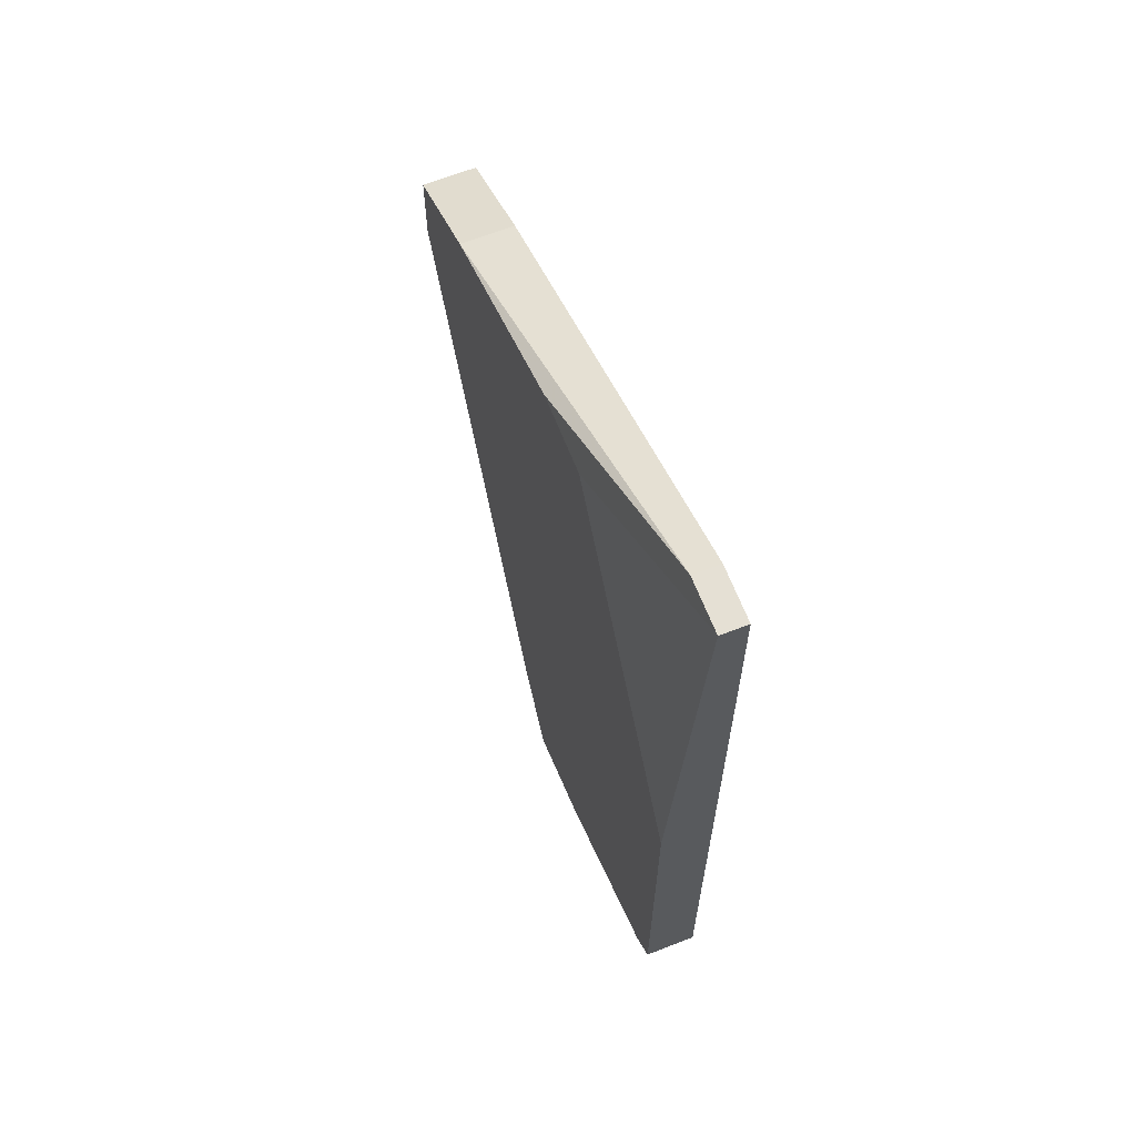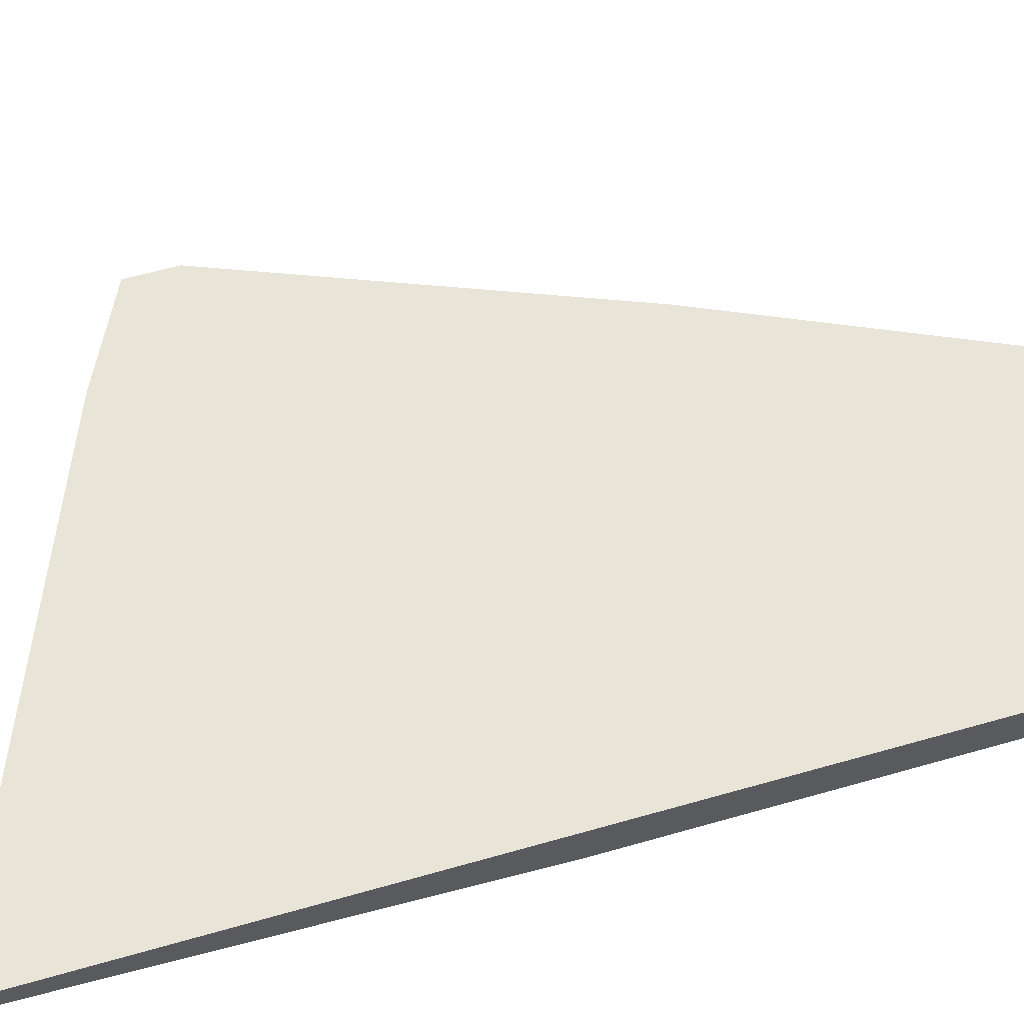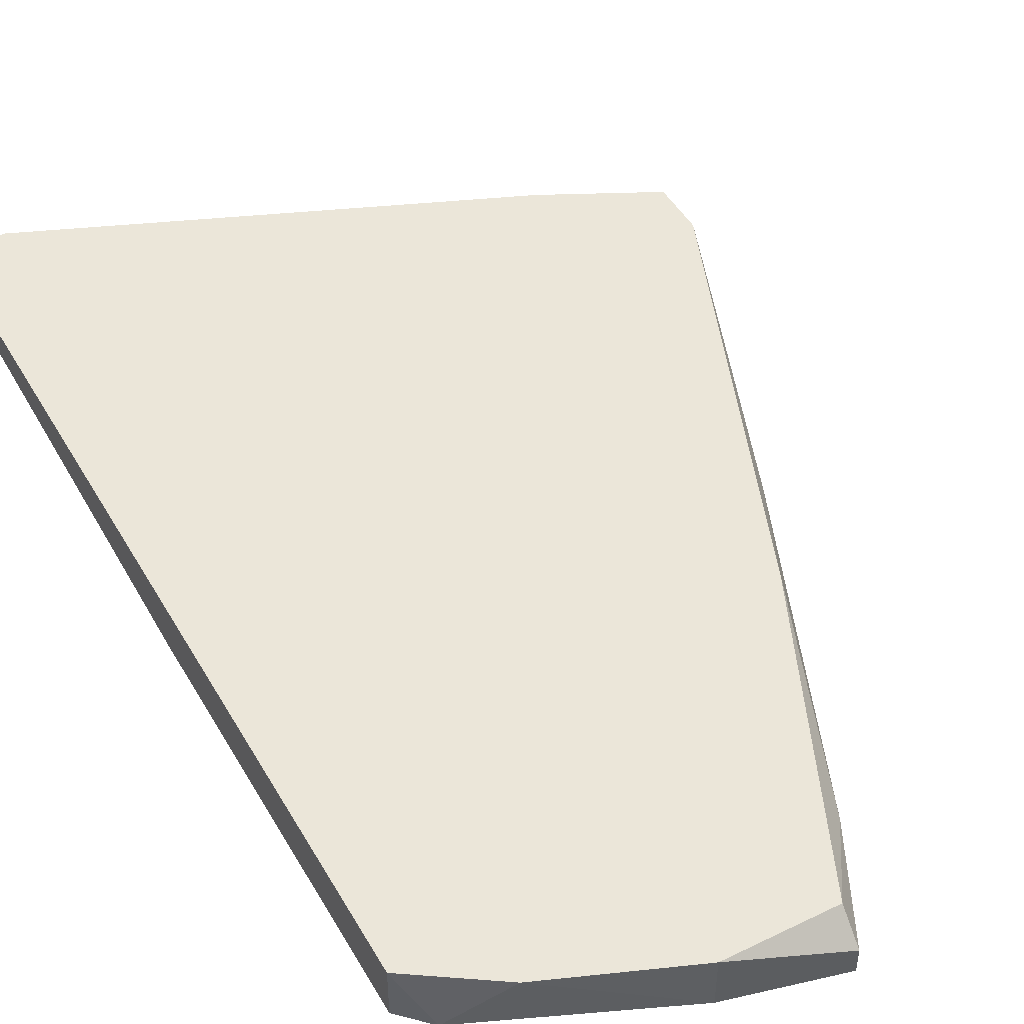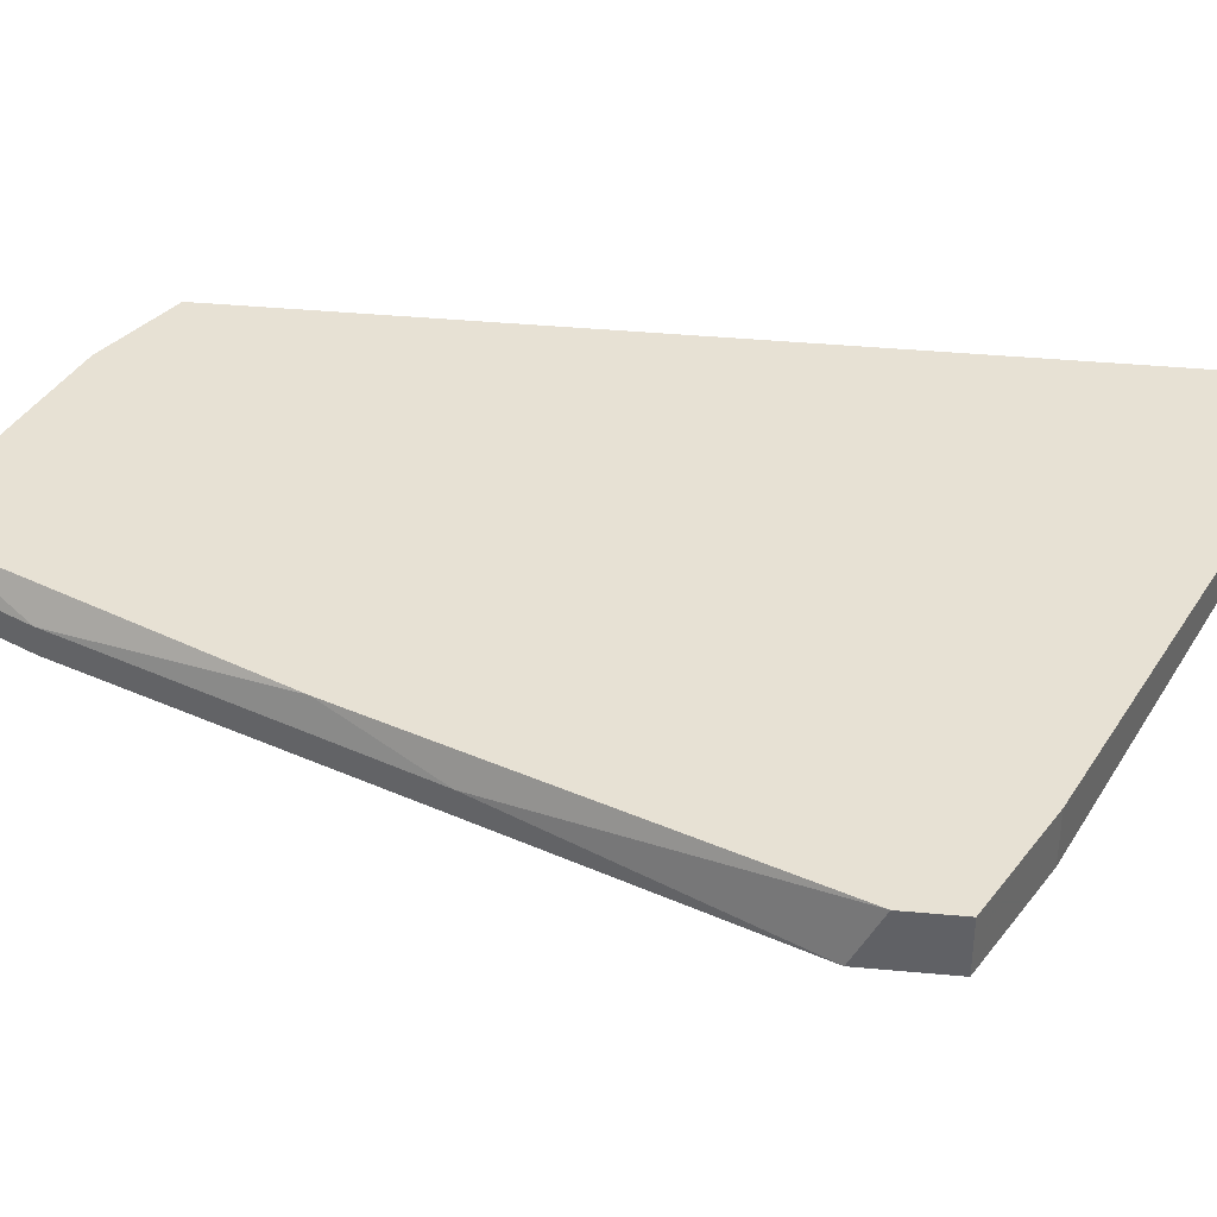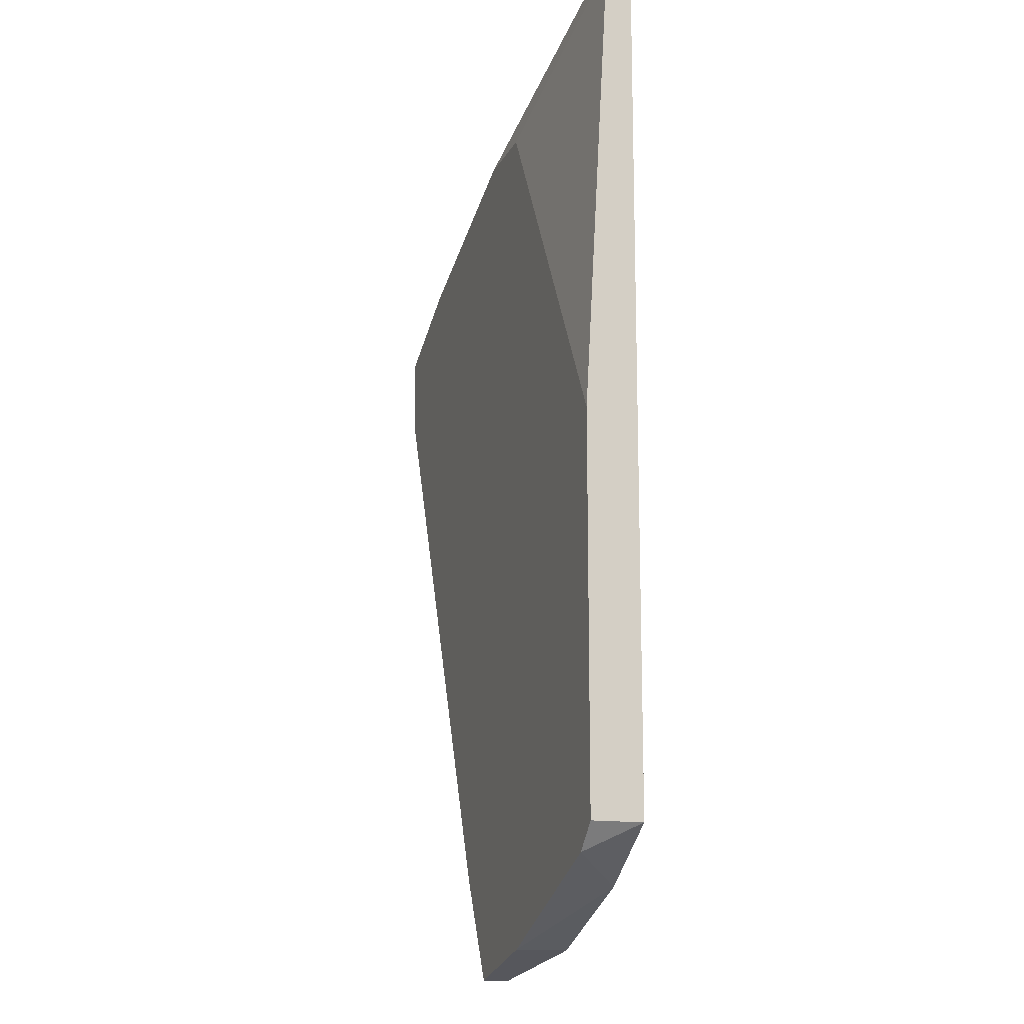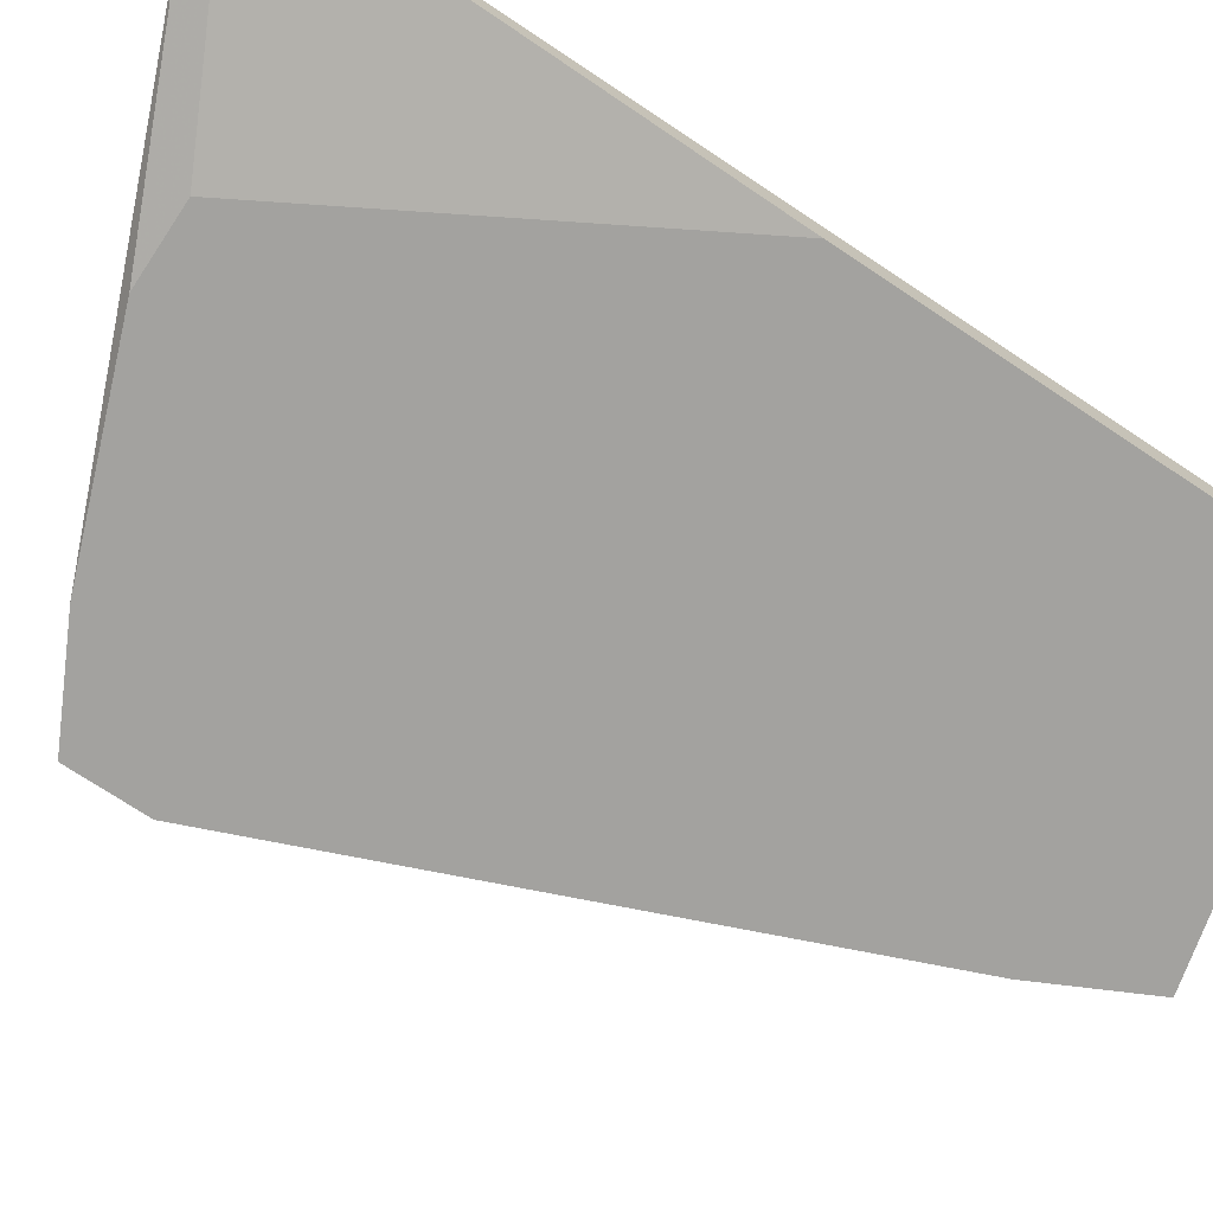
<metadata>
{"format":"obj","ext":"obj","renderer":"f3d","projection":"perspective","resolution":1024,"background":"white","views":[{"elev":65.6,"azim":-111.4,"up":"+Y"},{"elev":60.1,"azim":-106.3,"up":"+Z"},{"elev":47.3,"azim":-28.7,"up":"+Z"},{"elev":39.5,"azim":96.6,"up":"+Z"},{"elev":-14.8,"azim":-108.6,"up":"+Y"},{"elev":-72.6,"azim":-123.6,"up":"+Z"}]}
</metadata>
<code>
v 0.007145 -0.01632 0.03181
v 0.005819 0.03001 0.03049
v 0.005819 0.03001 0.03181
v 0.02832 0.000889 0.03049
v 0.02832 0.02074 0.03181
v 0.02832 0.02074 0.02917
v 0.0217 -0.015 0.03049
v 0.0217 -0.015 0.02917
v 0.01906 -0.0203 0.03049
v 0.01906 -0.0203 0.02917
v 0.01906 -0.01898 0.03181
v 0.01376 0.02471 0.02917
v 0.01376 -0.01898 0.03181
v 0.01376 -0.01898 0.02917
v 0.03362 0.01544 0.03181
v 0.03362 0.01412 0.02917
v 0.03362 0.01809 0.03181
v 0.03362 0.01809 0.02917
v 0.004496 -0.015 0.02917
v 0.003169 0.03001 0.03049
v 0.003169 0.03001 0.03181
v 0.003169 0.006173 0.02917
v 0.003169 -0.01368 0.03181
v 0.003169 -0.01368 0.02917
v 0.02567 -0.004405 0.03181
v 0.01773 0.02471 0.02917
f 2 6 26
f 24 19 23
f 24 23 20
f 19 24 18
f 20 23 21
f 23 17 21
f 18 24 12
f 17 23 11
f 19 18 10
f 24 20 22
f 12 24 22
f 20 12 22
f 20 21 2
f 12 20 2
f 18 17 16
f 10 18 16
f 11 23 13
f 9 11 13
f 10 9 13
f 17 11 15
f 4 16 15
f 16 17 15
f 17 18 6
f 18 12 6
f 6 2 3
f 21 17 3
f 2 21 3
f 11 9 7
f 9 10 7
f 17 6 5
f 6 3 5
f 3 17 5
f 4 15 25
f 15 11 25
f 11 7 25
f 7 4 25
f 19 10 14
f 10 13 14
f 16 4 8
f 10 16 8
f 7 10 8
f 4 7 8
f 23 19 1
f 13 23 1
f 19 14 1
f 14 13 1
f 12 2 26
f 6 12 26

</code>
